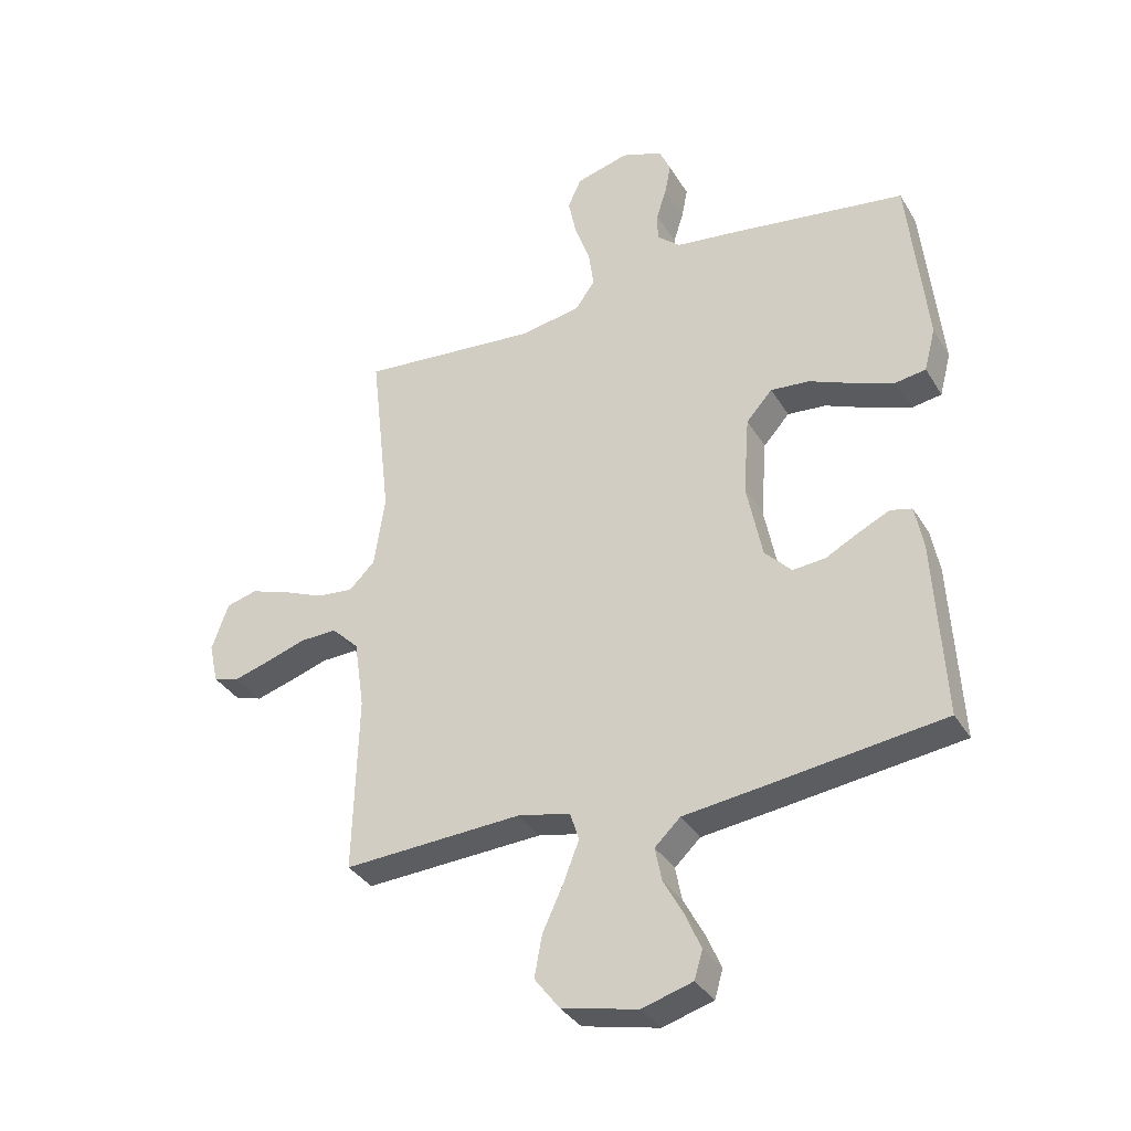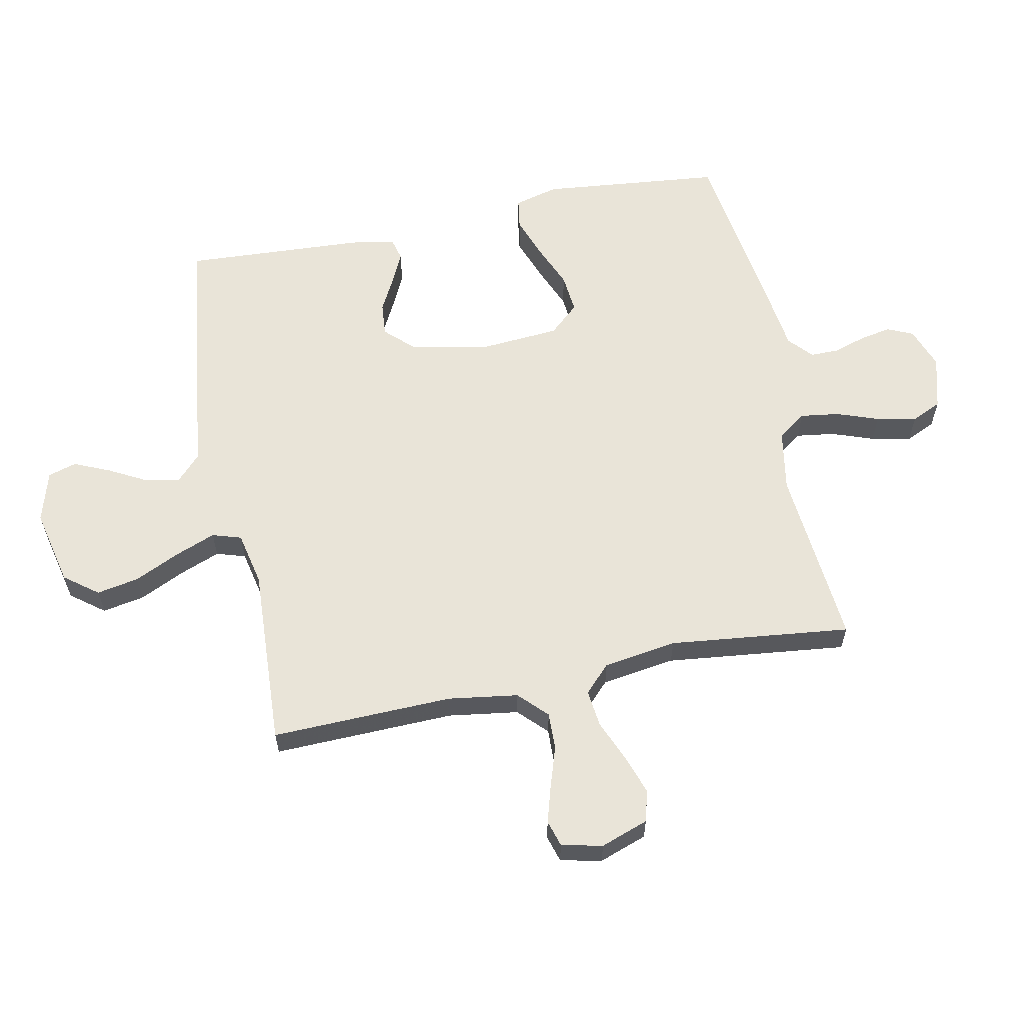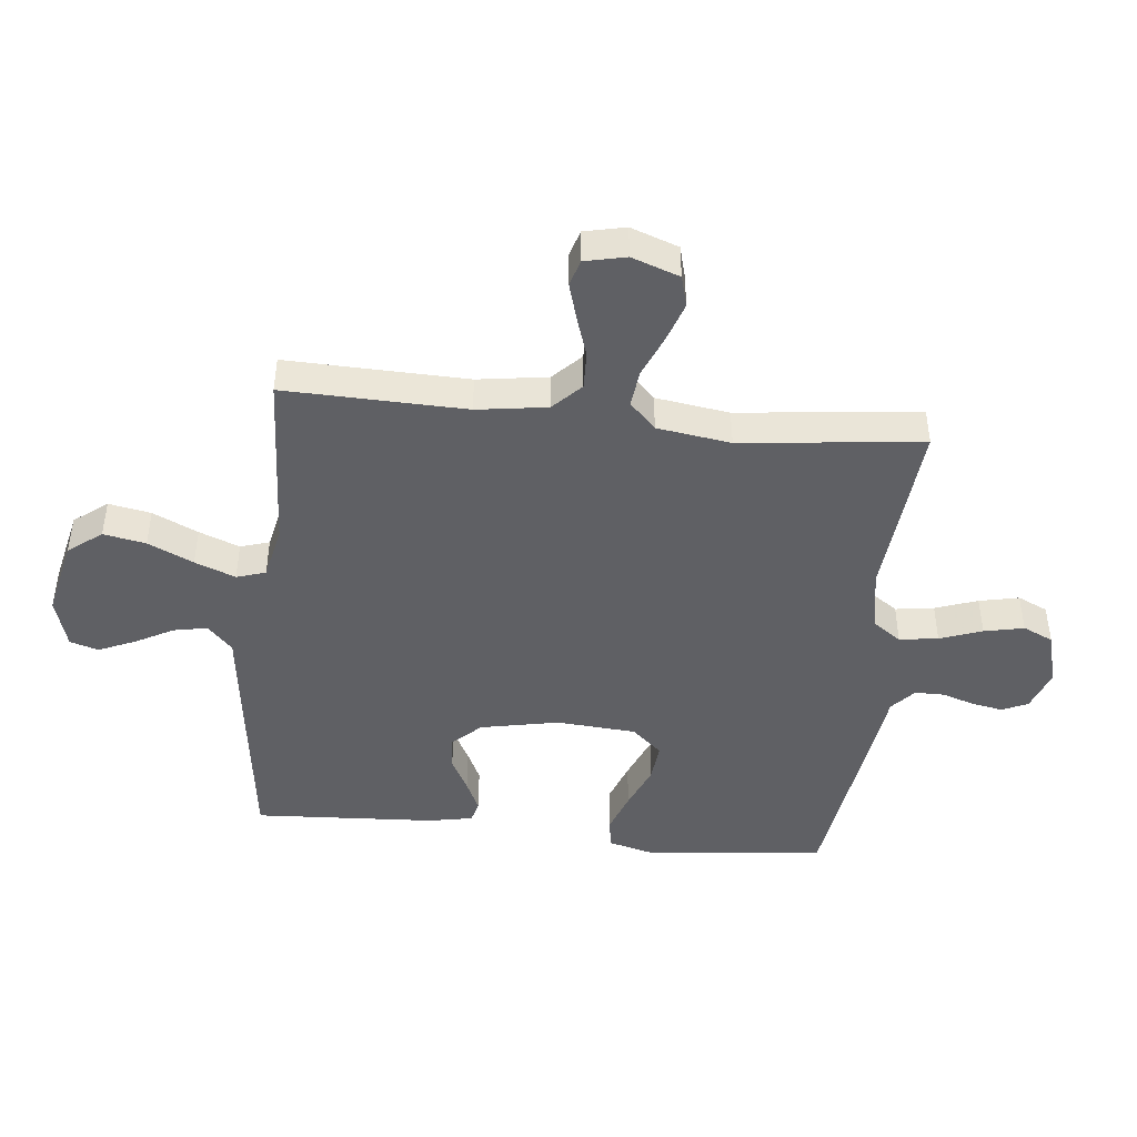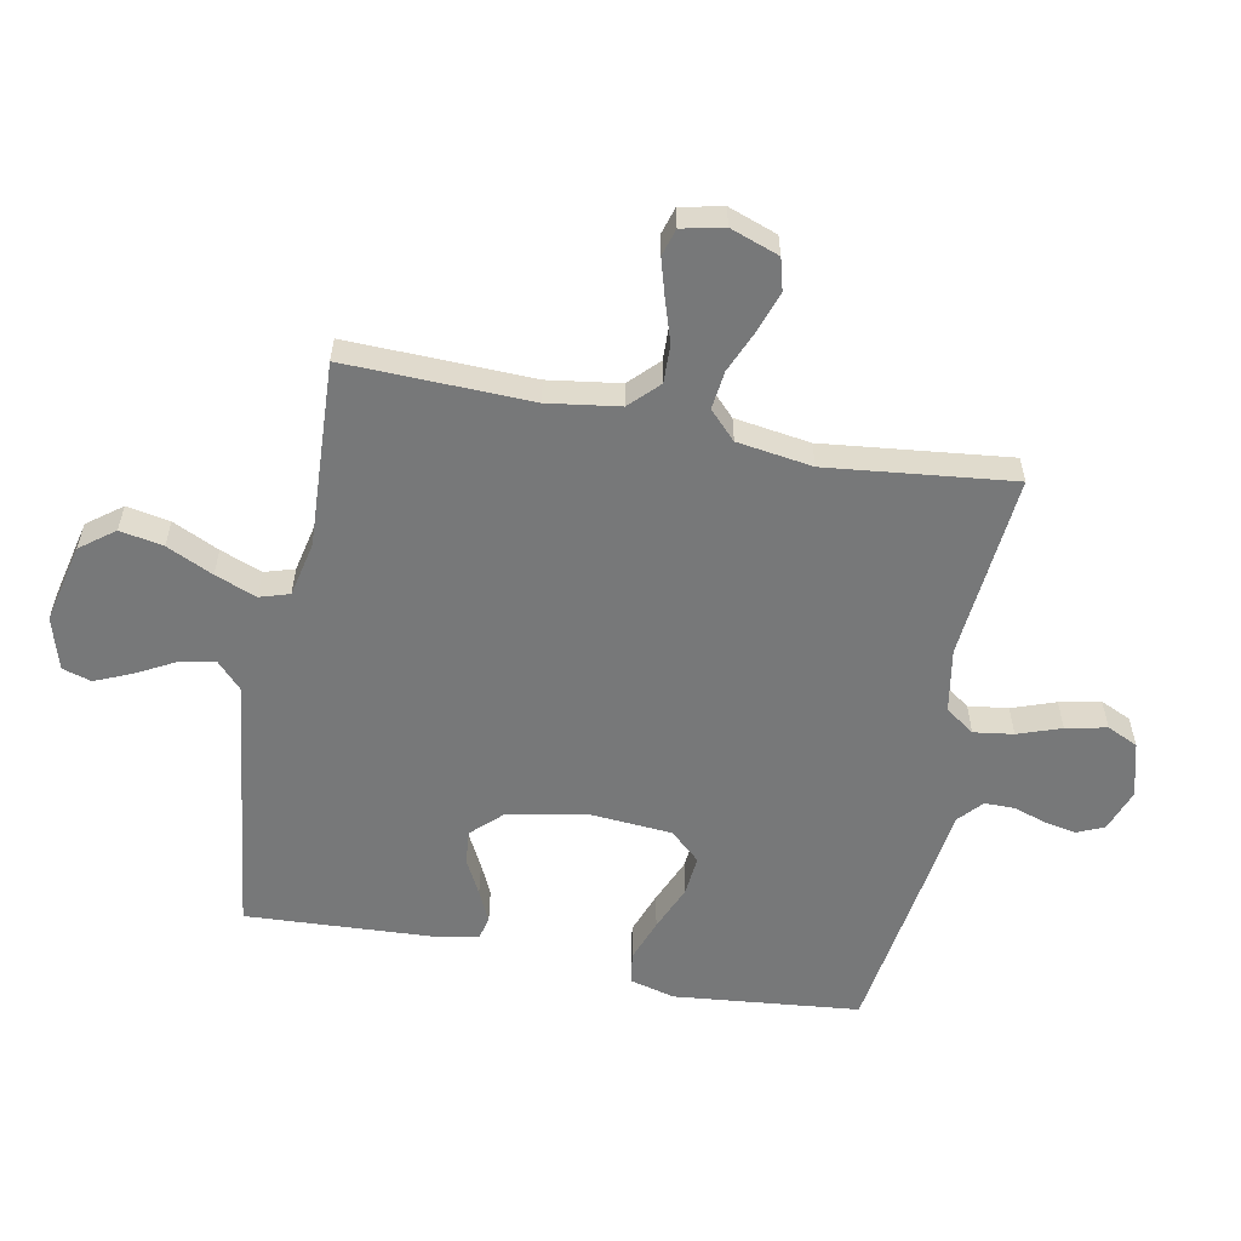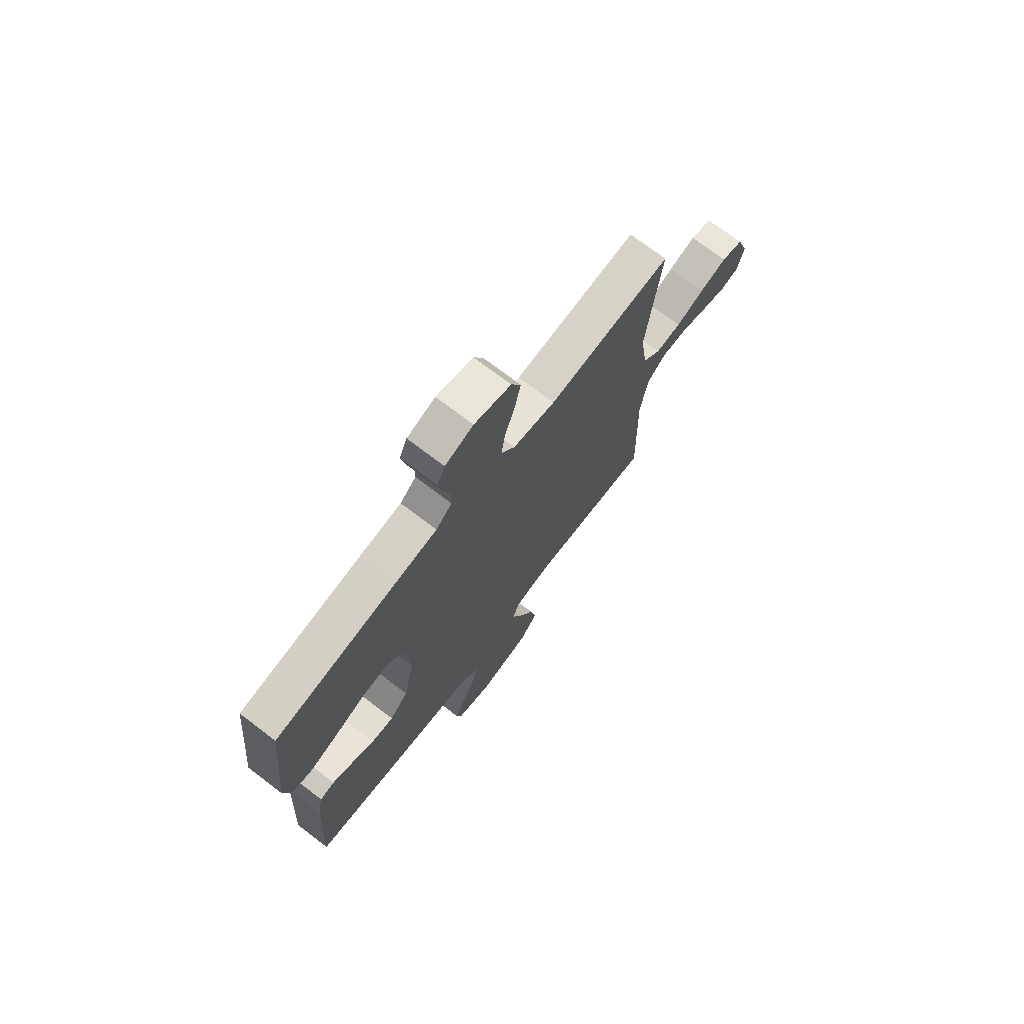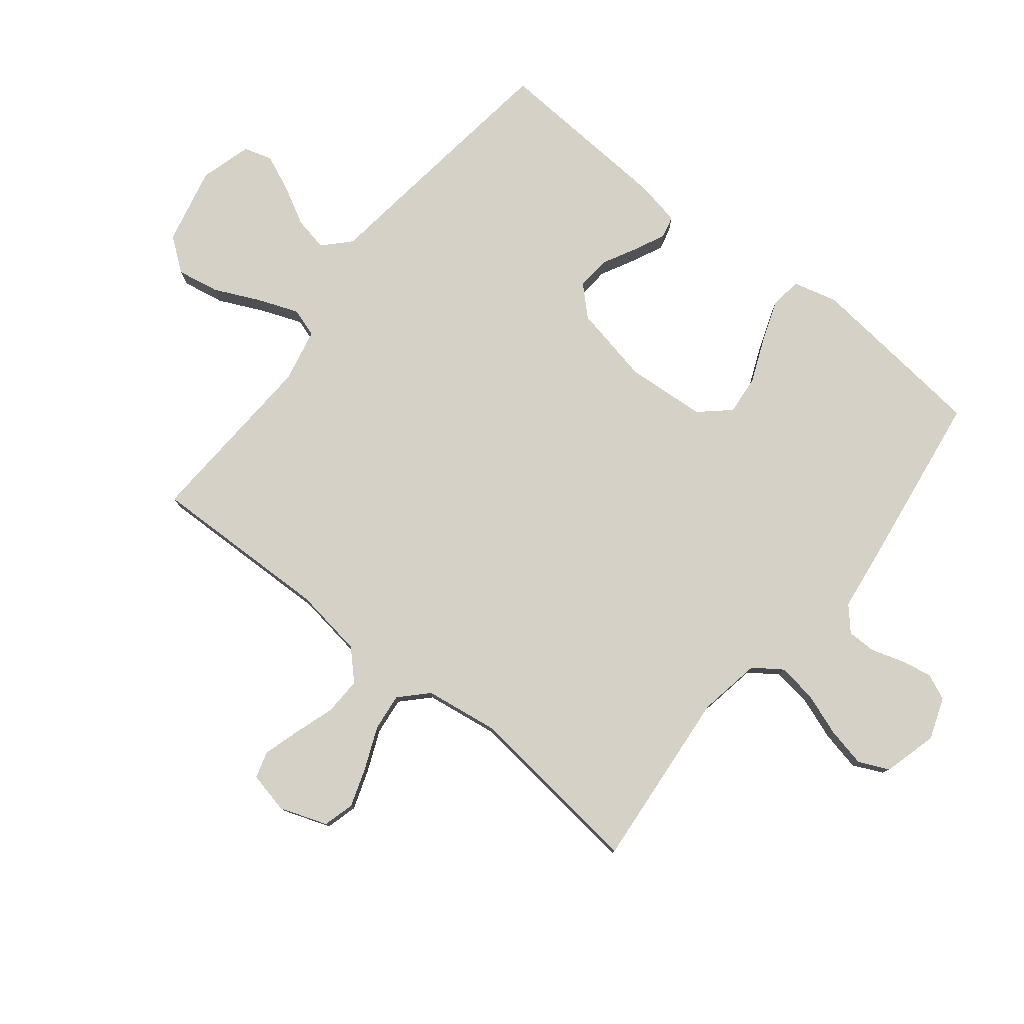
<metadata>
{"format":"obj","ext":"obj","renderer":"f3d","projection":"perspective","resolution":1024,"background":"white","views":[{"elev":-34.9,"azim":27.1,"up":"+Z"},{"elev":60.7,"azim":-101.5,"up":"+Y"},{"elev":-45.2,"azim":-96.0,"up":"+Y"},{"elev":-57.4,"azim":-101.1,"up":"+Y"},{"elev":72.5,"azim":127.4,"up":"+Z"},{"elev":78.9,"azim":-51.4,"up":"+Y"}]}
</metadata>
<code>
v -0.5 0.07 0.5
v -0.2 0.07 0.473
v -0.097 0.07 0.491
v -0.064 0.07 0.538
v -0.073 0.07 0.602
v -0.098 0.07 0.672
v -0.112 0.07 0.738
v -0.089 0.07 0.788
v 0 0.07 0.812
v 0.069 0.07 0.787
v 0.088 0.07 0.744
v 0.078 0.07 0.692
v 0.061 0.07 0.639
v 0.061 0.07 0.591
v 0.1 0.07 0.556
v 0.2 0.07 0.543
v 0.5 0.07 0.5
v 0.531 0.07 0.2
v 0.512 0.07 0.127
v 0.461 0.07 0.119
v 0.392 0.07 0.144
v 0.318 0.07 0.175
v 0.253 0.07 0.181
v 0.209 0.07 0.132
v 0.199 0.07 0
v 0.225 0.07 -0.13
v 0.27 0.07 -0.177
v 0.325 0.07 -0.172
v 0.382 0.07 -0.142
v 0.433 0.07 -0.118
v 0.469 0.07 -0.127
v 0.483 0.07 -0.2
v 0.5 0.07 -0.5
v 0.2 0.07 -0.539
v 0.071 0.07 -0.555
v 0.028 0.07 -0.596
v 0.039 0.07 -0.652
v 0.073 0.07 -0.715
v 0.099 0.07 -0.775
v 0.085 0.07 -0.822
v 0 0.07 -0.847
v -0.128 0.07 -0.818
v -0.17 0.07 -0.763
v -0.157 0.07 -0.693
v -0.122 0.07 -0.618
v -0.096 0.07 -0.551
v -0.111 0.07 -0.503
v -0.2 0.07 -0.484
v -0.5 0.07 -0.5
v -0.492 0.07 -0.2
v -0.509 0.07 -0.084
v -0.555 0.07 -0.039
v -0.617 0.07 -0.041
v -0.684 0.07 -0.063
v -0.745 0.07 -0.081
v -0.789 0.07 -0.068
v -0.804 0.07 0
v -0.776 0.07 0.079
v -0.724 0.07 0.093
v -0.659 0.07 0.071
v -0.59 0.07 0.042
v -0.528 0.07 0.035
v -0.484 0.07 0.078
v -0.466 0.07 0.2
v -0.5 0 0.5
v -0.2 0 0.473
v -0.097 0 0.491
v -0.064 0 0.538
v -0.073 0 0.602
v -0.098 0 0.672
v -0.112 0 0.738
v -0.089 0 0.788
v 0 0 0.812
v 0.069 0 0.787
v 0.088 0 0.744
v 0.078 0 0.692
v 0.061 0 0.639
v 0.061 0 0.591
v 0.1 0 0.556
v 0.2 0 0.543
v 0.5 0 0.5
v 0.531 0 0.2
v 0.512 0 0.127
v 0.461 0 0.119
v 0.392 0 0.144
v 0.318 0 0.175
v 0.253 0 0.181
v 0.209 0 0.132
v 0.199 0 0
v 0.225 0 -0.13
v 0.27 0 -0.177
v 0.325 0 -0.172
v 0.382 0 -0.142
v 0.433 0 -0.118
v 0.469 0 -0.127
v 0.483 0 -0.2
v 0.5 0 -0.5
v 0.2 0 -0.539
v 0.071 0 -0.555
v 0.028 0 -0.596
v 0.039 0 -0.652
v 0.073 0 -0.715
v 0.099 0 -0.775
v 0.085 0 -0.822
v 0 0 -0.847
v -0.128 0 -0.818
v -0.17 0 -0.763
v -0.157 0 -0.693
v -0.122 0 -0.618
v -0.096 0 -0.551
v -0.111 0 -0.503
v -0.2 0 -0.484
v -0.5 0 -0.5
v -0.492 0 -0.2
v -0.509 0 -0.084
v -0.555 0 -0.039
v -0.617 0 -0.041
v -0.684 0 -0.063
v -0.745 0 -0.081
v -0.789 0 -0.068
v -0.804 0 0
v -0.776 0 0.079
v -0.724 0 0.093
v -0.659 0 0.071
v -0.59 0 0.042
v -0.528 0 0.035
v -0.484 0 0.078
v -0.466 0 0.2
f 59 60 61
f 58 59 61
f 57 58 61
f 56 57 61
f 55 56 61
f 54 55 61
f 53 54 61
f 52 53 61 62
f 51 52 62 63
f 48 49 50
f 50 51 63
f 48 50 63
f 47 48 63
f 43 44 45
f 42 43 45
f 41 42 45
f 40 41 45
f 39 40 45
f 38 39 45
f 37 38 45
f 36 37 45 46
f 35 36 46 47
f 34 35 47
f 33 34 47
f 32 33 47
f 31 32 47
f 30 31 47
f 29 30 47
f 28 29 47
f 20 21 22
f 19 20 22
f 18 19 22
f 17 18 22
f 16 17 22
f 15 16 22
f 14 15 22 23
f 11 12 13
f 10 11 13
f 9 10 13
f 8 9 13
f 7 8 13
f 6 7 13
f 5 6 13
f 4 5 13 14
f 14 23 24
f 4 14 24
f 3 4 24
f 64 1 2
f 3 24 25
f 2 3 25
f 64 2 25
f 63 64 25
f 47 63 25 26
f 27 28 47
f 26 27 47
f 125 124 123
f 125 123 122
f 125 122 121
f 125 121 120
f 125 120 119
f 125 119 118
f 125 118 117
f 126 125 117 116
f 127 126 116 115
f 114 113 112
f 127 115 114
f 127 114 112
f 127 112 111
f 109 108 107
f 109 107 106
f 109 106 105
f 109 105 104
f 109 104 103
f 109 103 102
f 109 102 101
f 110 109 101 100
f 111 110 100 99
f 111 99 98
f 111 98 97
f 111 97 96
f 111 96 95
f 111 95 94
f 111 94 93
f 111 93 92
f 86 85 84
f 86 84 83
f 86 83 82
f 86 82 81
f 86 81 80
f 86 80 79
f 87 86 79 78
f 77 76 75
f 77 75 74
f 77 74 73
f 77 73 72
f 77 72 71
f 77 71 70
f 77 70 69
f 78 77 69 68
f 88 87 78
f 88 78 68
f 88 68 67
f 66 65 128
f 89 88 67
f 89 67 66
f 89 66 128
f 89 128 127
f 90 89 127 111
f 111 92 91
f 111 91 90
f 1 65 66 2
f 2 66 67 3
f 3 67 68 4
f 4 68 69 5
f 5 69 70 6
f 6 70 71 7
f 7 71 72 8
f 8 72 73 9
f 9 73 74 10
f 10 74 75 11
f 11 75 76 12
f 12 76 77 13
f 13 77 78 14
f 14 78 79 15
f 15 79 80 16
f 16 80 81 17
f 17 81 82 18
f 18 82 83 19
f 19 83 84 20
f 20 84 85 21
f 21 85 86 22
f 22 86 87 23
f 23 87 88 24
f 24 88 89 25
f 25 89 90 26
f 26 90 91 27
f 27 91 92 28
f 28 92 93 29
f 29 93 94 30
f 30 94 95 31
f 31 95 96 32
f 32 96 97 33
f 33 97 98 34
f 34 98 99 35
f 35 99 100 36
f 36 100 101 37
f 37 101 102 38
f 38 102 103 39
f 39 103 104 40
f 40 104 105 41
f 41 105 106 42
f 42 106 107 43
f 43 107 108 44
f 44 108 109 45
f 45 109 110 46
f 46 110 111 47
f 47 111 112 48
f 48 112 113 49
f 49 113 114 50
f 50 114 115 51
f 51 115 116 52
f 52 116 117 53
f 53 117 118 54
f 54 118 119 55
f 55 119 120 56
f 56 120 121 57
f 57 121 122 58
f 58 122 123 59
f 59 123 124 60
f 60 124 125 61
f 61 125 126 62
f 62 126 127 63
f 63 127 128 64
f 64 128 65 1

</code>
